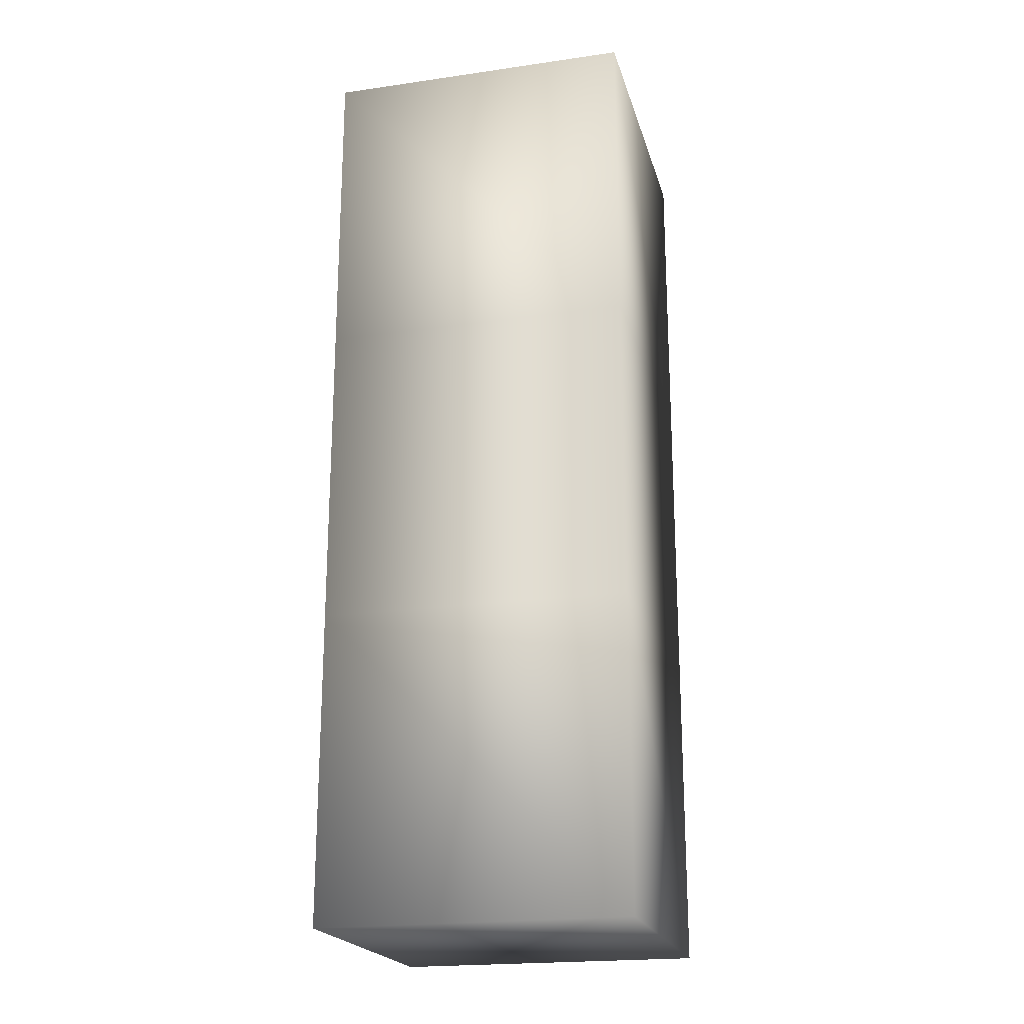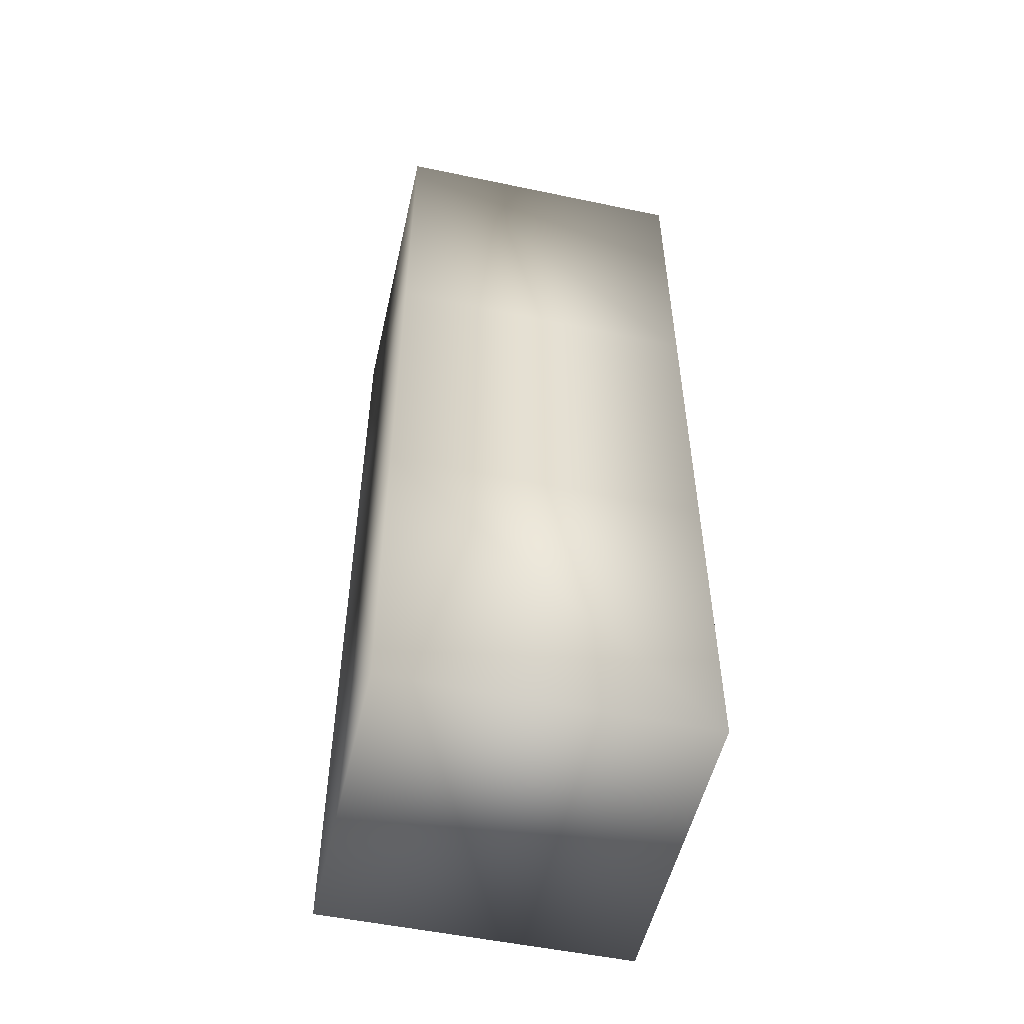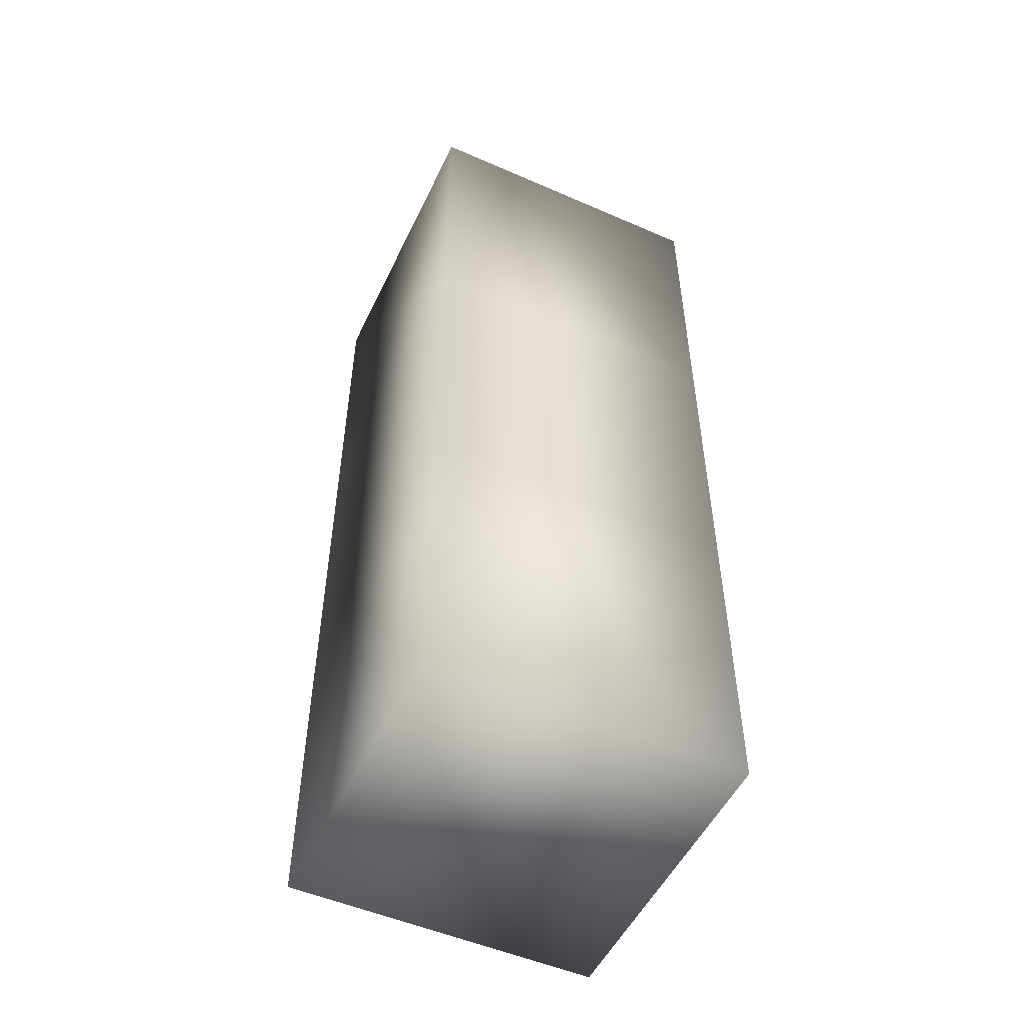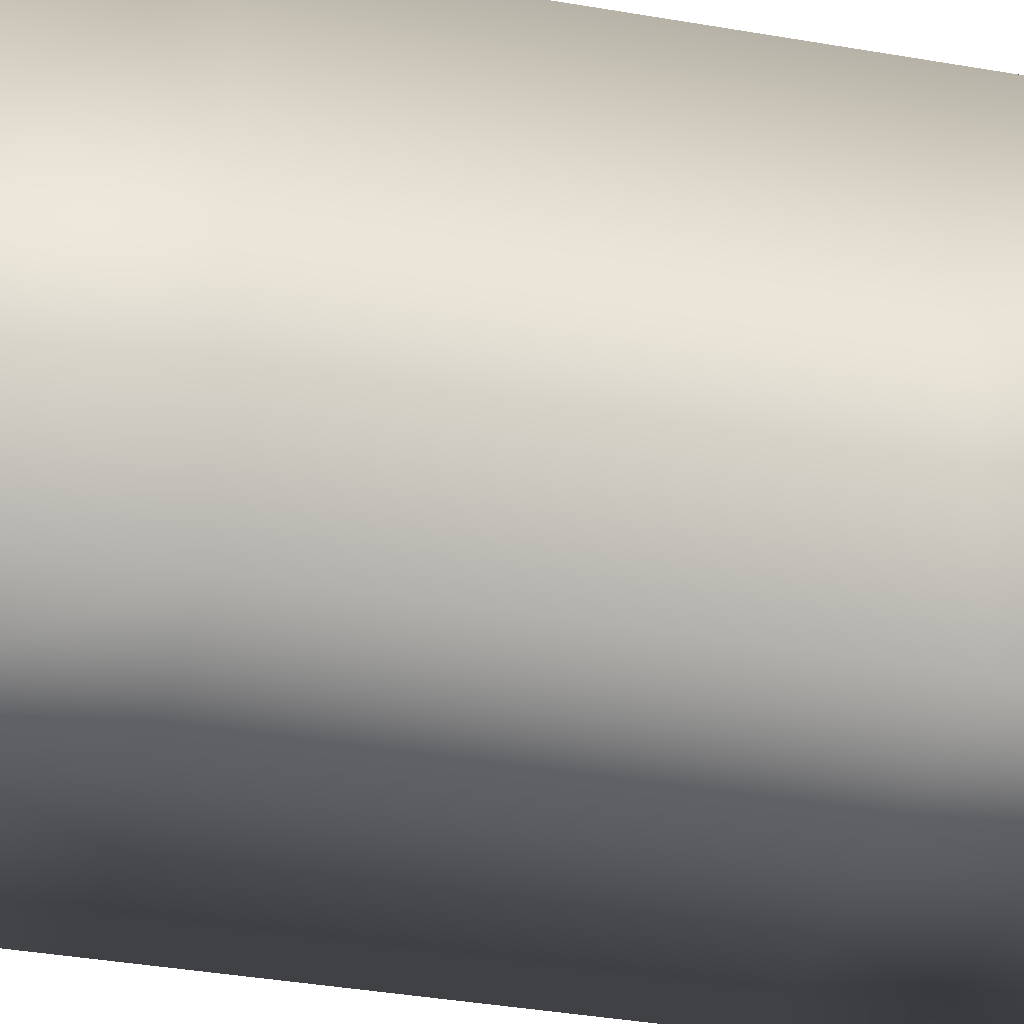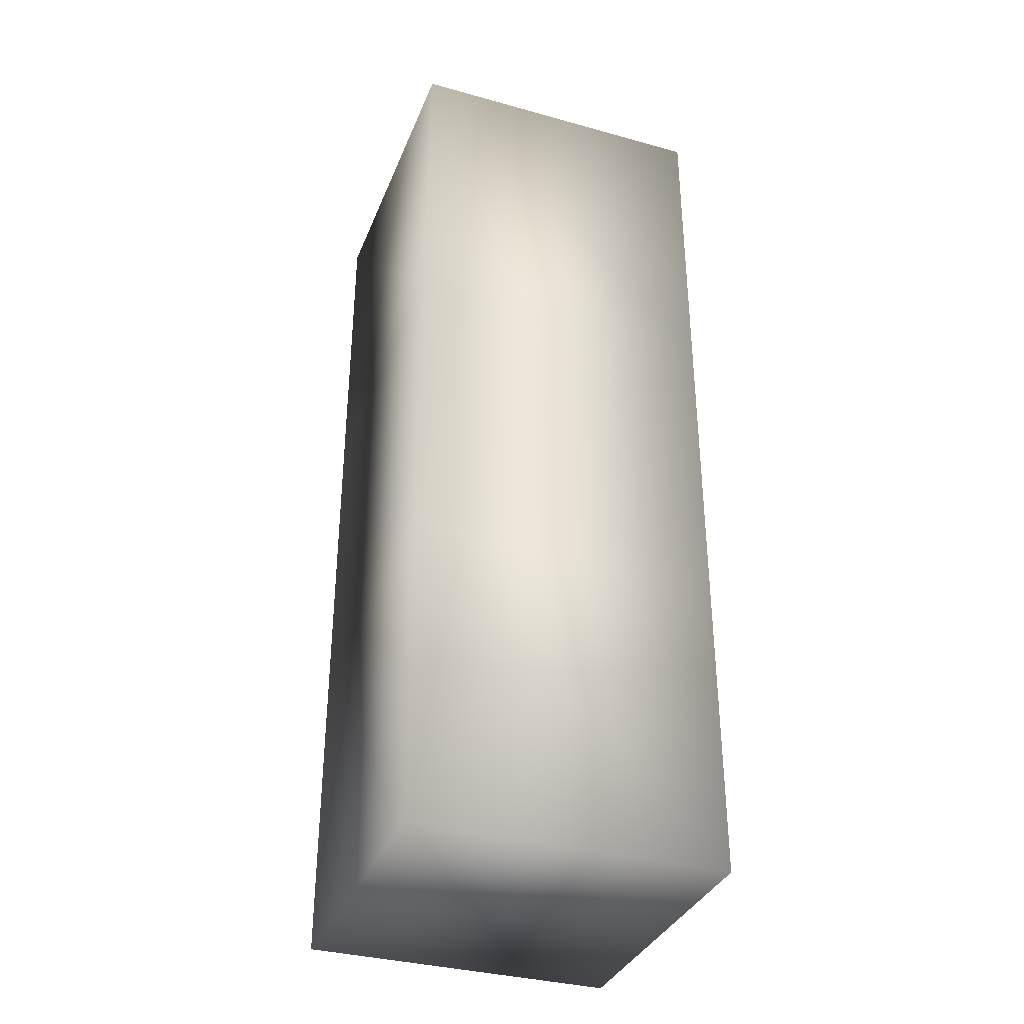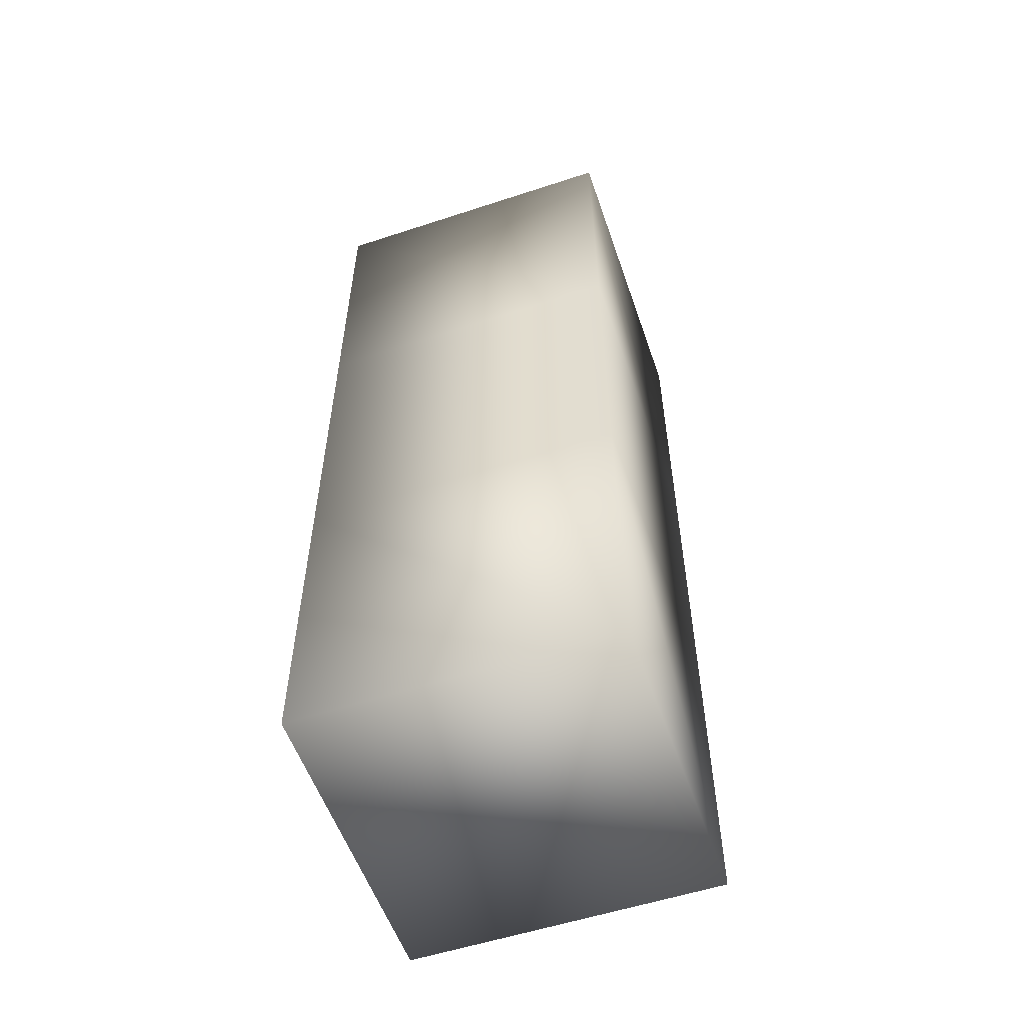
<metadata>
{"format":"obj","ext":"obj","renderer":"f3d","projection":"perspective","resolution":1024,"background":"white","views":[{"elev":-20.9,"azim":-165.6,"up":"+Z"},{"elev":-52.8,"azim":-102.7,"up":"+Z"},{"elev":-52.0,"azim":64.8,"up":"+Z"},{"elev":-34.2,"azim":76.4,"up":"+Y"},{"elev":-35.2,"azim":-110.2,"up":"+Z"},{"elev":-55.9,"azim":109.0,"up":"+Z"}]}
</metadata>
<code>
o Cube1
v -1 0 -1
v -1 0 1
v -1 2 -1
v -1 2 1
v 1 0 -1
v 1 0 1
v 1 2 -1
v 1 2 1
v -1 2 3
v -1 0 3
v 1 0 3
v 1 2 3
v -1 0 -3
v -1 2 -3
v 1 2 -3
v 1 0 -3
g Cube1_default
f 1 5 6 2
f 1 13 16 5
f 2 4 3 1
f 2 10 9 4
f 3 14 13 1
f 4 8 7 3
f 4 9 12 8
f 5 7 8 6
f 5 16 15 7
f 6 11 10 2
f 7 15 14 3
f 8 12 11 6
f 10 11 12 9
f 14 15 16 13

</code>
